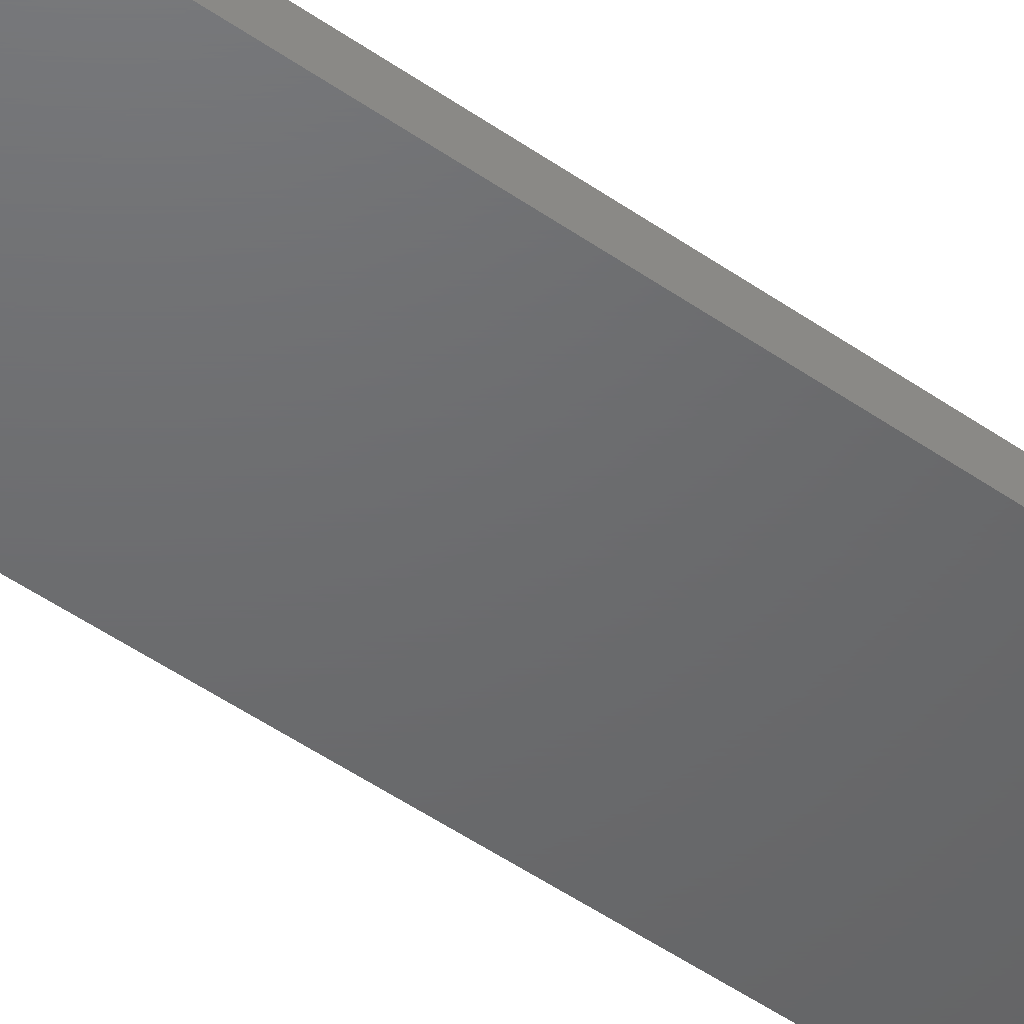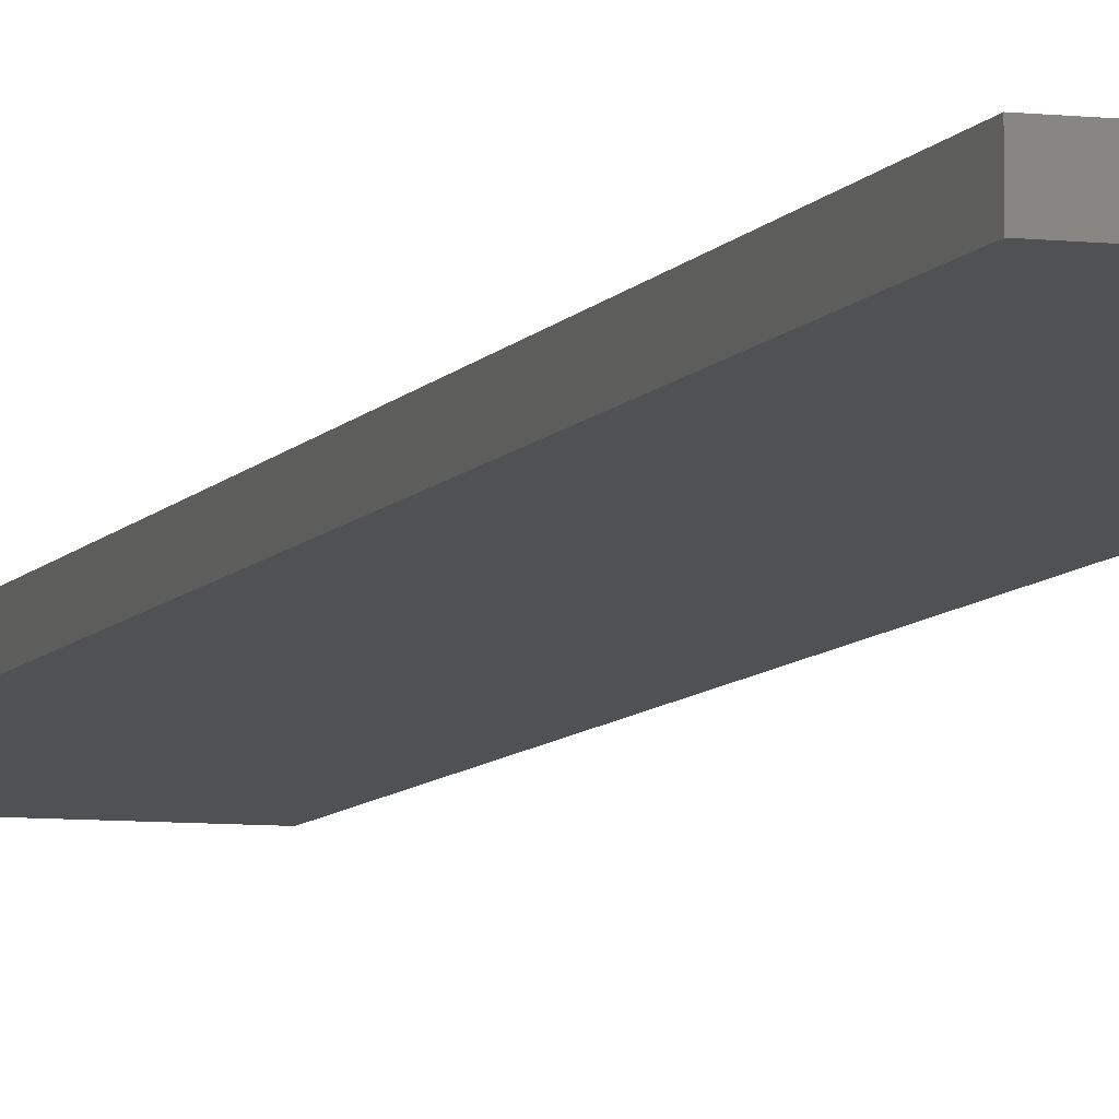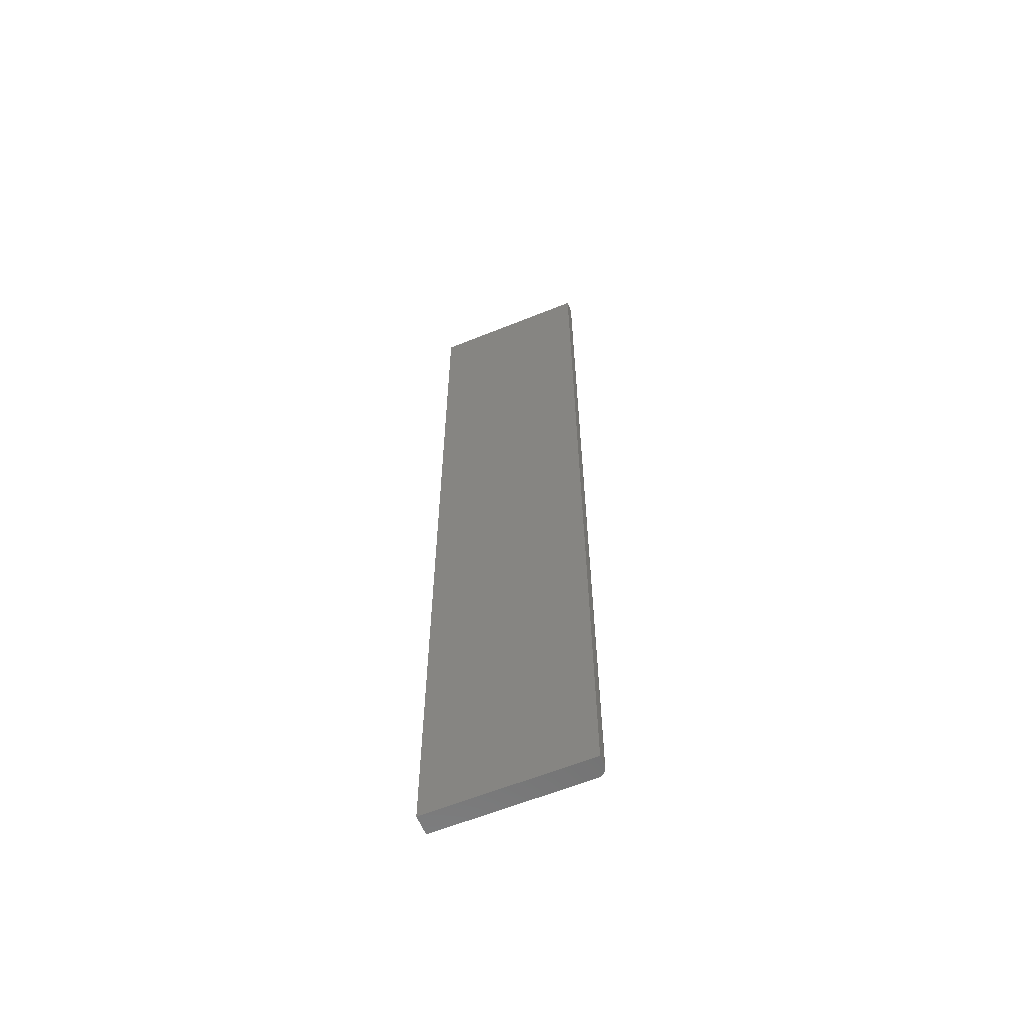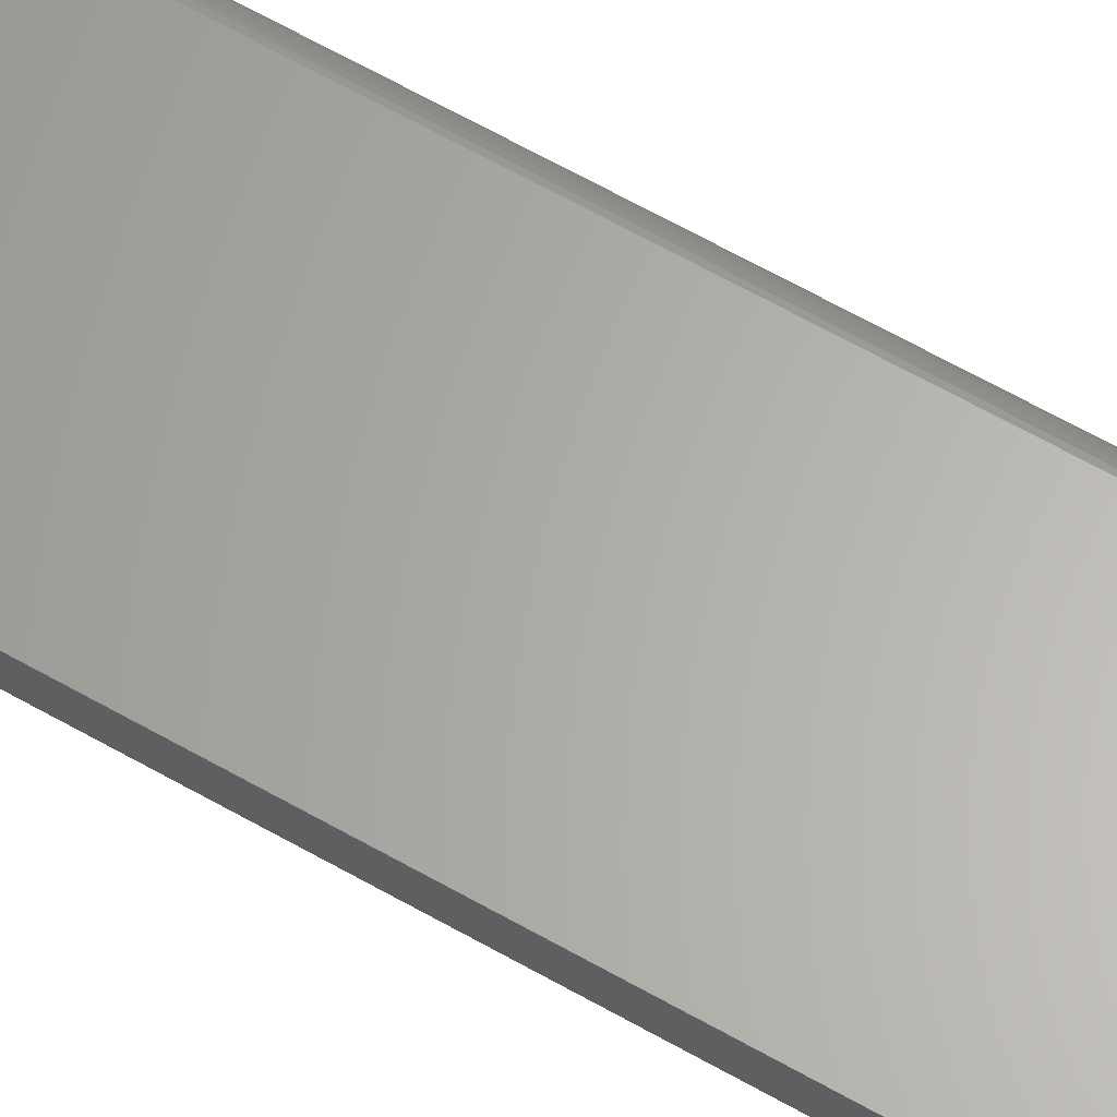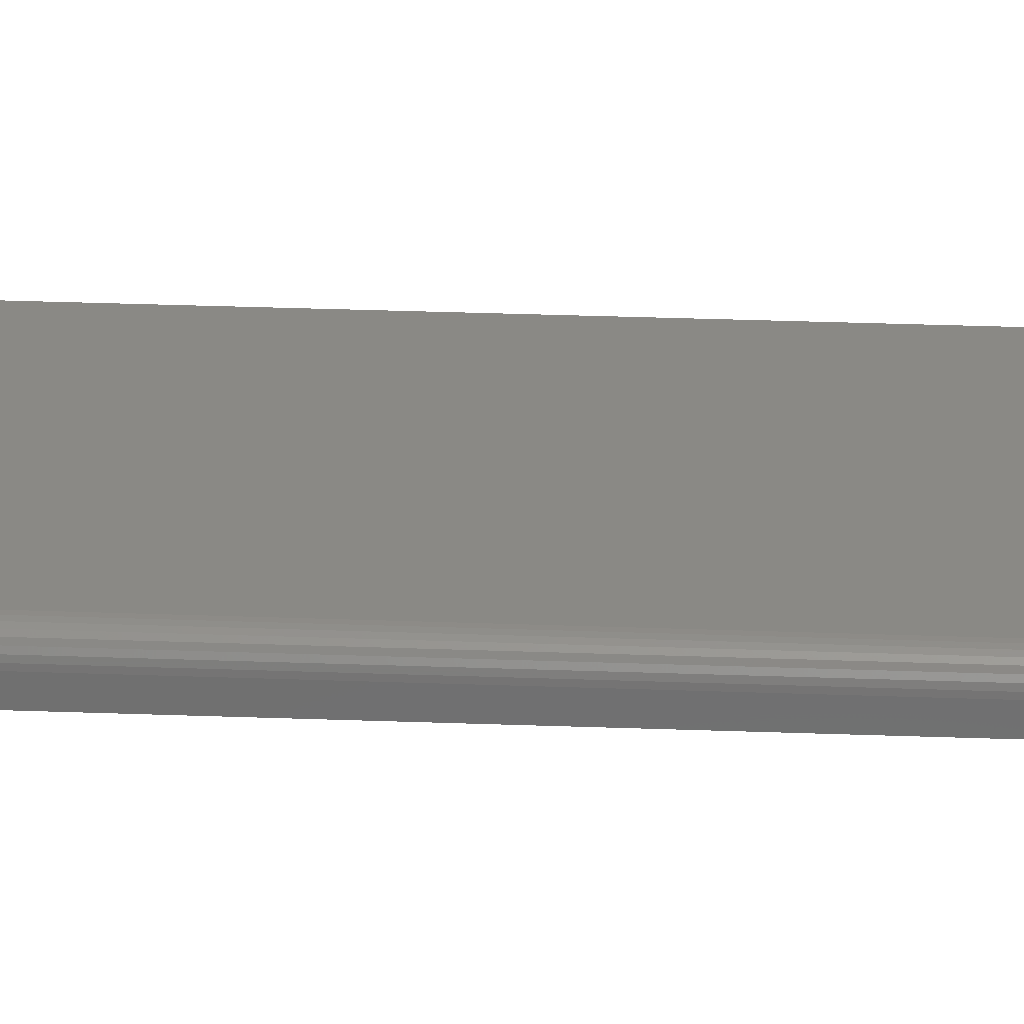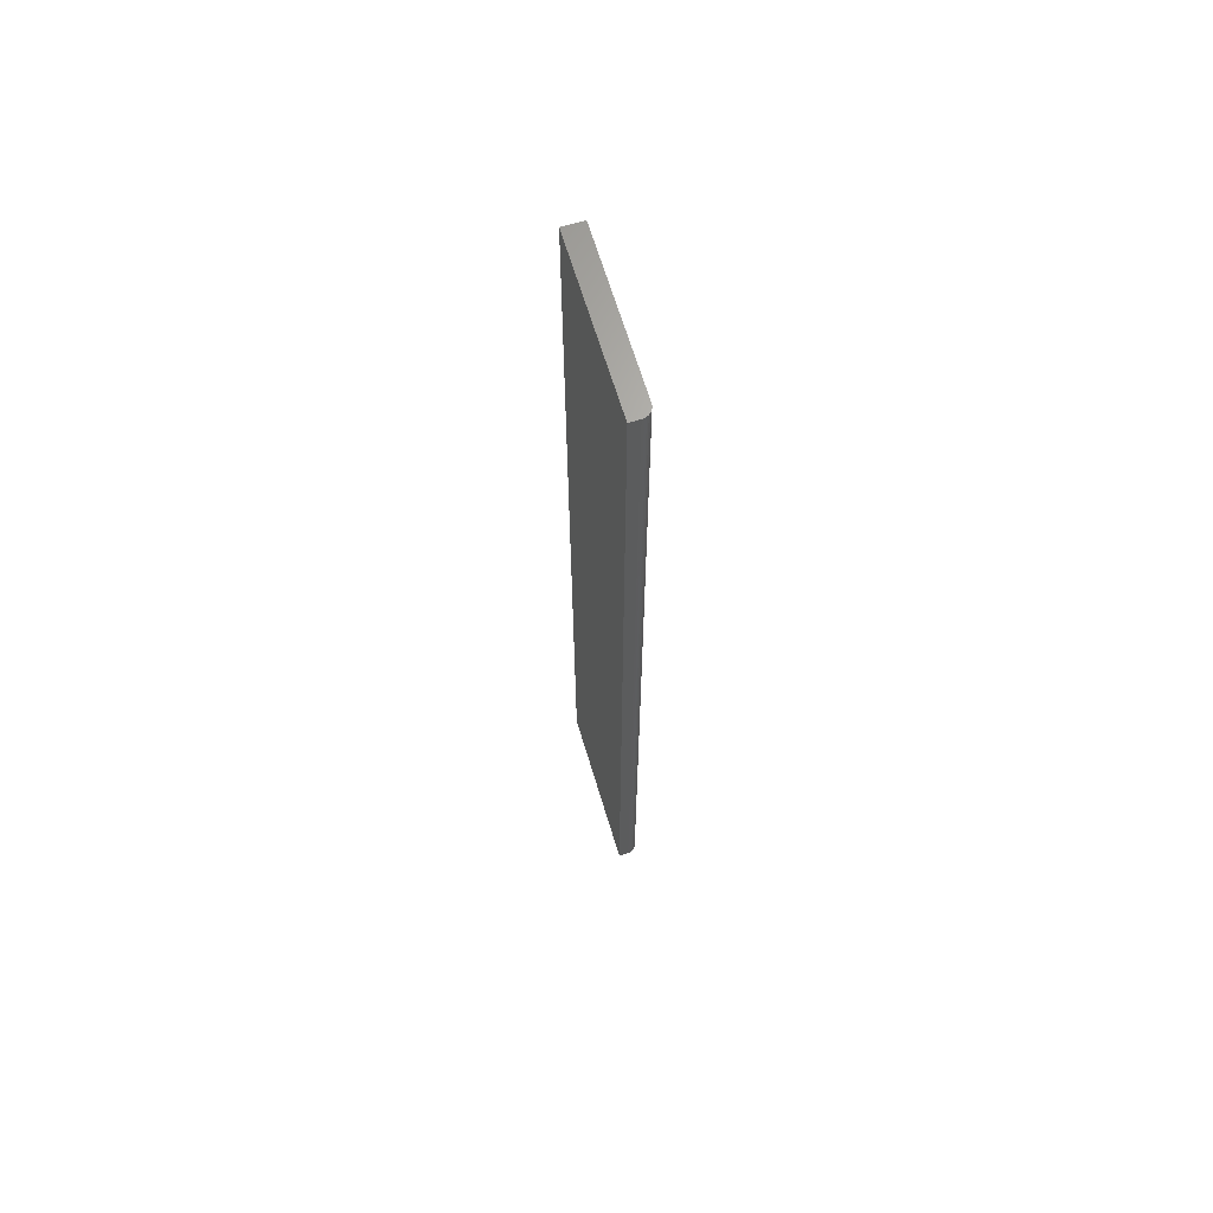
<metadata>
{"format":"stl","ext":"stl","renderer":"f3d","projection":"perspective","resolution":1024,"background":"white","views":[{"elev":-48.0,"azim":-128.4,"up":"+Y"},{"elev":-7.2,"azim":-17.8,"up":"+Y"},{"elev":-61.2,"azim":22.4,"up":"+Z"},{"elev":63.9,"azim":-60.1,"up":"+Y"},{"elev":28.3,"azim":93.3,"up":"+Y"},{"elev":66.0,"azim":73.2,"up":"+Z"}]}
</metadata>
<code>
# stl→obj: 24 verts, 44 faces
v 0 0 0
v 4.592e-17 0 0.75
v 0.1185 0 -7.256e-18
v 0.1185 0 0.75
v 0.1228 -0.001317 0.75
v 0.12 -0.0001501 0.75
v 0.1215 -0.0005947 0.75
v 0.125 -0.003472 0.75
v 0.1263 -0.01562 0.75
v 0.1263 -0.007812 0.75
v 0.1262 -0.006288 0.75
v 0.1257 -0.004823 0.75
v 4.592e-17 -0.01562 0.75
v 0.124 -0.002288 0.75
v 0.1263 -0.01562 -7.735e-18
v 0.1263 -0.007812 -7.735e-18
v 0 -0.01562 0
v 0.12 -0.0001501 -7.35e-18
v 0.1215 -0.0005947 -7.439e-18
v 0.1228 -0.001317 -7.522e-18
v 0.124 -0.002288 -7.594e-18
v 0.125 -0.003472 -7.654e-18
v 0.1257 -0.004823 -7.698e-18
v 0.1262 -0.006288 -7.725e-18
f 1 2 3
f 3 2 4
f 4 5 6
f 5 7 6
f 8 9 10
f 8 10 11
f 8 11 12
f 13 9 8
f 13 8 14
f 13 14 5
f 13 5 4
f 13 4 2
f 15 16 9
f 9 16 10
f 3 17 1
f 18 19 20
f 18 20 21
f 18 21 22
f 18 22 23
f 18 23 24
f 18 24 16
f 15 17 3
f 15 3 18
f 15 18 16
f 3 4 18
f 18 4 6
f 18 6 19
f 19 6 7
f 19 7 20
f 20 7 5
f 20 5 21
f 21 5 14
f 21 14 22
f 22 14 8
f 22 8 23
f 23 8 12
f 23 12 24
f 24 12 11
f 24 11 16
f 16 11 10
f 17 15 13
f 13 15 9
f 13 2 17
f 17 2 1

</code>
